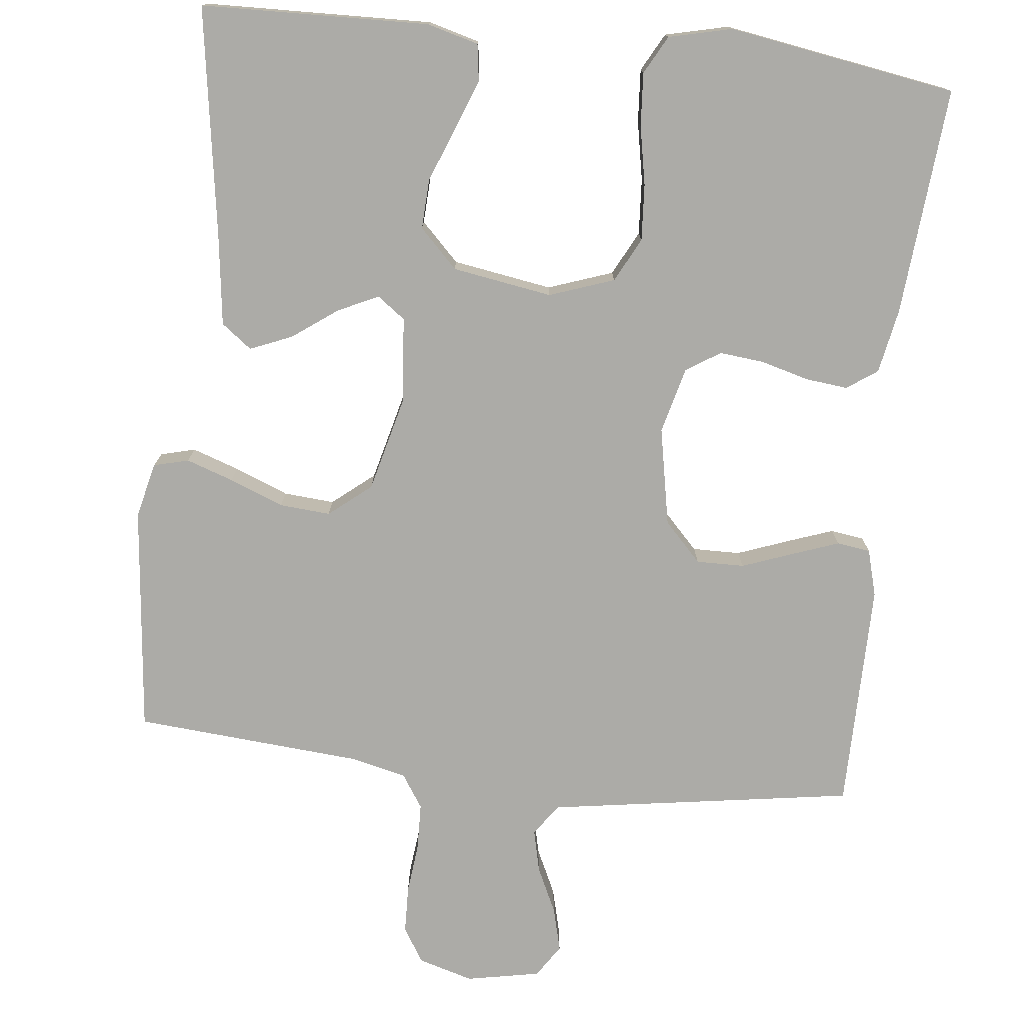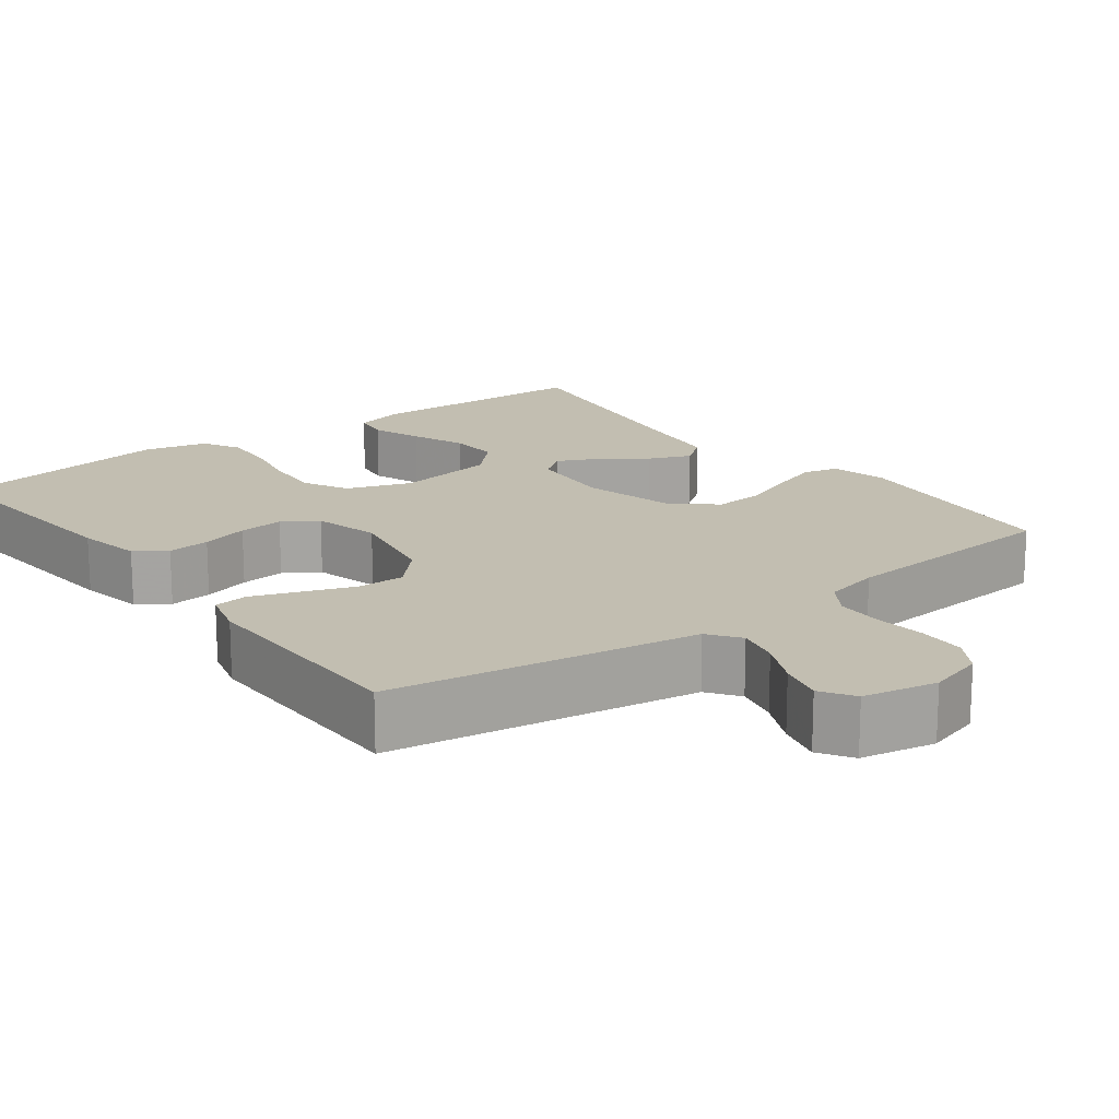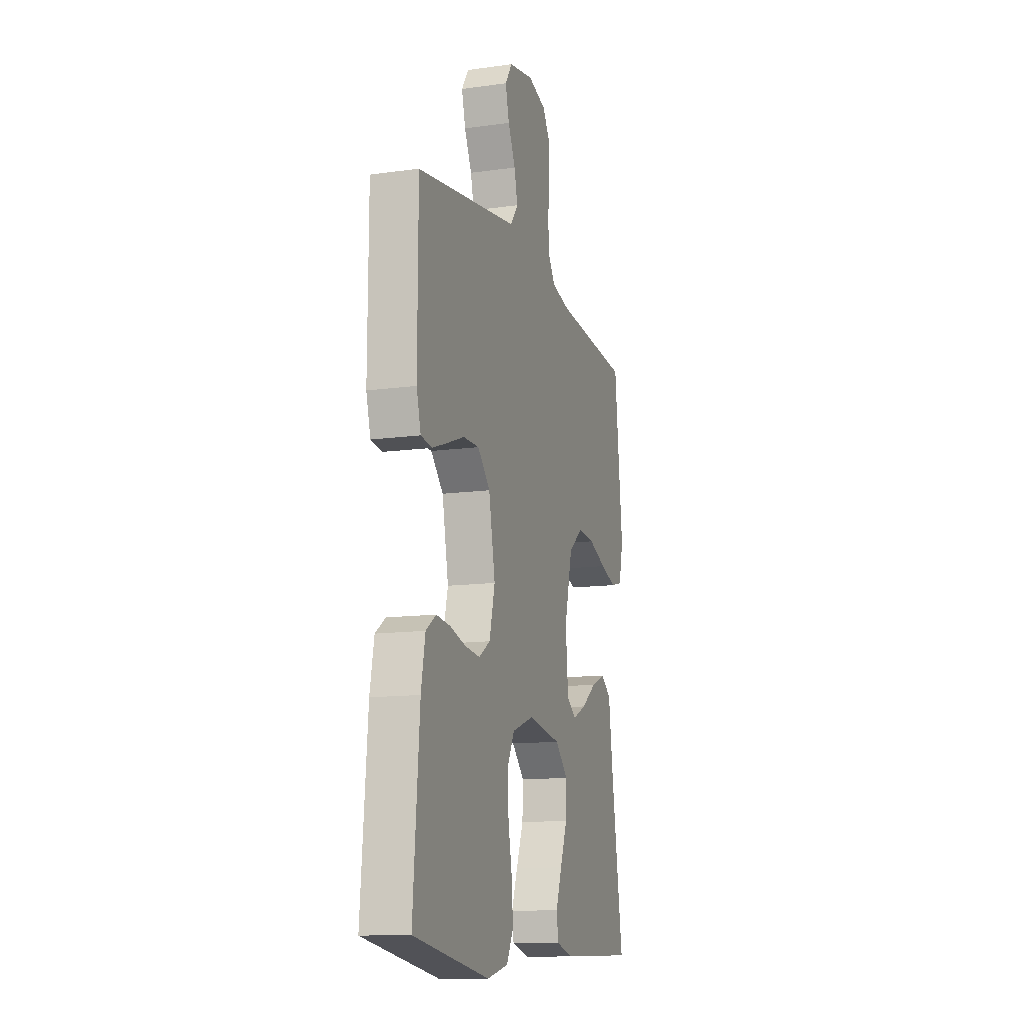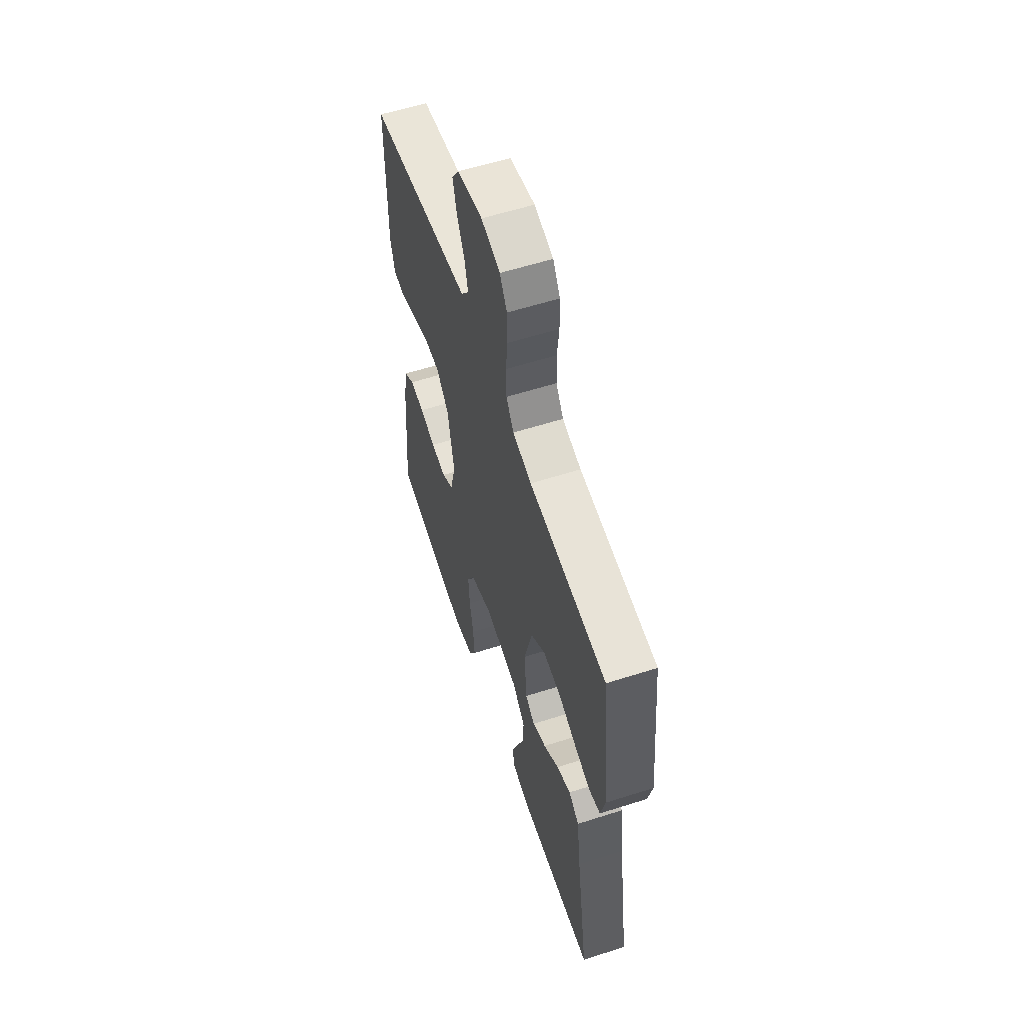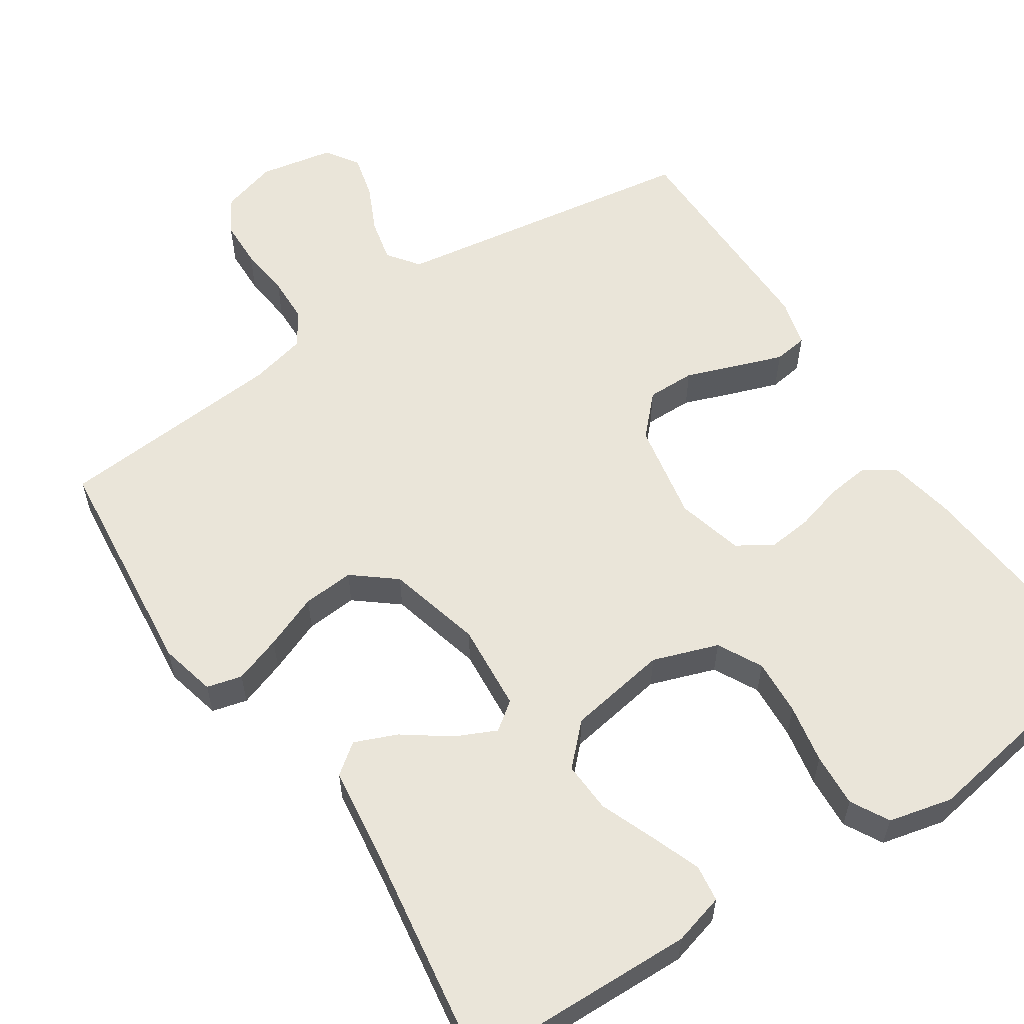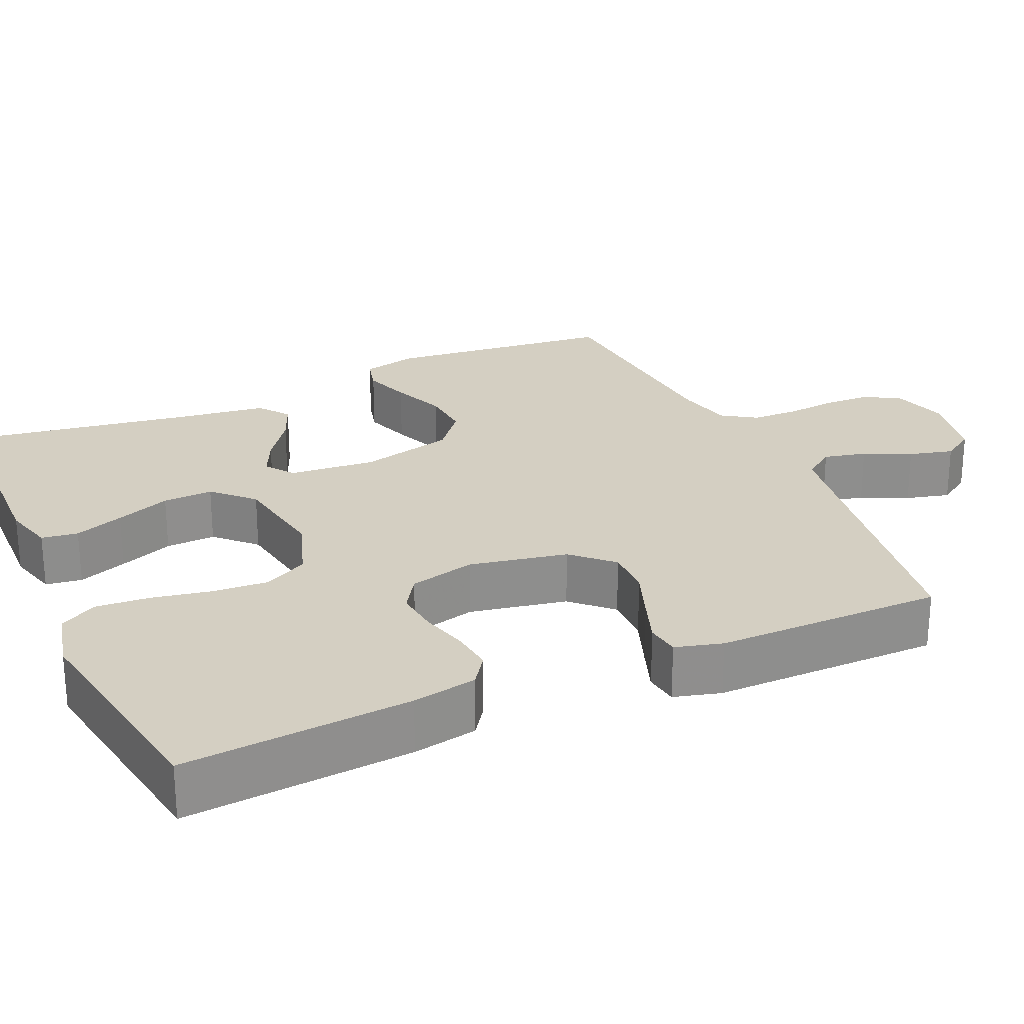
<metadata>
{"format":"obj","ext":"obj","renderer":"f3d","projection":"perspective","resolution":1024,"background":"white","views":[{"elev":-76.2,"azim":173.6,"up":"+Y"},{"elev":17.1,"azim":-37.2,"up":"+Y"},{"elev":-12.8,"azim":-72.3,"up":"+Z"},{"elev":58.5,"azim":71.7,"up":"+Z"},{"elev":58.3,"azim":146.2,"up":"+Y"},{"elev":25.4,"azim":-114.2,"up":"+Y"}]}
</metadata>
<code>
v -0.5 0.07 -0.5
v -0.475 0.07 -0.2
v -0.459 0.07 -0.115
v -0.419 0.07 -0.087
v -0.363 0.07 -0.093
v -0.301 0.07 -0.11
v -0.242 0.07 -0.116
v -0.197 0.07 -0.087
v -0.175 0.07 0
v -0.2 0.07 0.129
v -0.249 0.07 0.18
v -0.312 0.07 0.179
v -0.379 0.07 0.154
v -0.44 0.07 0.132
v -0.484 0.07 0.138
v -0.501 0.07 0.2
v -0.5 0.07 0.5
v -0.2 0.07 0.547
v -0.098 0.07 0.563
v -0.068 0.07 0.604
v -0.081 0.07 0.66
v -0.11 0.07 0.721
v -0.125 0.07 0.779
v -0.097 0.07 0.822
v 0 0.07 0.841
v 0.073 0.07 0.82
v 0.101 0.07 0.774
v 0.103 0.07 0.712
v 0.096 0.07 0.645
v 0.098 0.07 0.584
v 0.127 0.07 0.54
v 0.2 0.07 0.523
v 0.5 0.07 0.5
v 0.532 0.07 0.2
v 0.515 0.07 0.127
v 0.469 0.07 0.115
v 0.407 0.07 0.136
v 0.336 0.07 0.164
v 0.269 0.07 0.169
v 0.214 0.07 0.124
v 0.183 0.07 0
v 0.193 0.07 -0.114
v 0.23 0.07 -0.141
v 0.283 0.07 -0.116
v 0.342 0.07 -0.073
v 0.397 0.07 -0.05
v 0.437 0.07 -0.08
v 0.453 0.07 -0.2
v 0.5 0.07 -0.5
v 0.2 0.07 -0.509
v 0.133 0.07 -0.491
v 0.126 0.07 -0.443
v 0.15 0.07 -0.378
v 0.178 0.07 -0.306
v 0.181 0.07 -0.24
v 0.131 0.07 -0.19
v 0 0.07 -0.169
v -0.085 0.07 -0.199
v -0.115 0.07 -0.257
v -0.11 0.07 -0.331
v -0.095 0.07 -0.408
v -0.09 0.07 -0.478
v -0.117 0.07 -0.528
v -0.2 0.07 -0.548
v -0.5 0 -0.5
v -0.475 0 -0.2
v -0.459 0 -0.115
v -0.419 0 -0.087
v -0.363 0 -0.093
v -0.301 0 -0.11
v -0.242 0 -0.116
v -0.197 0 -0.087
v -0.175 0 0
v -0.2 0 0.129
v -0.249 0 0.18
v -0.312 0 0.179
v -0.379 0 0.154
v -0.44 0 0.132
v -0.484 0 0.138
v -0.501 0 0.2
v -0.5 0 0.5
v -0.2 0 0.547
v -0.098 0 0.563
v -0.068 0 0.604
v -0.081 0 0.66
v -0.11 0 0.721
v -0.125 0 0.779
v -0.097 0 0.822
v 0 0 0.841
v 0.073 0 0.82
v 0.101 0 0.774
v 0.103 0 0.712
v 0.096 0 0.645
v 0.098 0 0.584
v 0.127 0 0.54
v 0.2 0 0.523
v 0.5 0 0.5
v 0.532 0 0.2
v 0.515 0 0.127
v 0.469 0 0.115
v 0.407 0 0.136
v 0.336 0 0.164
v 0.269 0 0.169
v 0.214 0 0.124
v 0.183 0 0
v 0.193 0 -0.114
v 0.23 0 -0.141
v 0.283 0 -0.116
v 0.342 0 -0.073
v 0.397 0 -0.05
v 0.437 0 -0.08
v 0.453 0 -0.2
v 0.5 0 -0.5
v 0.2 0 -0.509
v 0.133 0 -0.491
v 0.126 0 -0.443
v 0.15 0 -0.378
v 0.178 0 -0.306
v 0.181 0 -0.24
v 0.131 0 -0.19
v 0 0 -0.169
v -0.085 0 -0.199
v -0.115 0 -0.257
v -0.11 0 -0.331
v -0.095 0 -0.408
v -0.09 0 -0.478
v -0.117 0 -0.528
v -0.2 0 -0.548
f 4 5 6
f 3 4 6
f 2 3 6
f 1 2 6
f 64 1 6
f 63 64 6
f 62 63 6
f 61 62 6
f 60 61 6
f 59 60 6 7
f 58 59 7 8
f 57 58 8 9
f 56 57 9 10
f 52 53 54
f 51 52 54
f 50 51 54
f 49 50 54
f 48 49 54
f 48 54 55
f 47 48 55
f 46 47 55
f 45 46 55
f 44 45 55
f 43 44 55 56
f 36 37 38
f 35 36 38
f 34 35 38
f 33 34 38
f 32 33 38
f 31 32 38 39
f 30 31 39 40
f 27 28 29
f 26 27 29
f 25 26 29
f 24 25 29
f 23 24 29
f 22 23 29
f 21 22 29
f 20 21 29 30
f 30 40 41
f 20 30 41
f 19 20 41
f 16 17 18
f 15 16 18
f 14 15 18
f 13 14 18
f 12 13 18
f 11 12 18 19
f 56 10 11
f 43 56 11
f 42 43 11
f 11 19 41 42
f 70 69 68
f 70 68 67
f 70 67 66
f 70 66 65
f 70 65 128
f 70 128 127
f 70 127 126
f 70 126 125
f 70 125 124
f 71 70 124 123
f 72 71 123 122
f 73 72 122 121
f 74 73 121 120
f 118 117 116
f 118 116 115
f 118 115 114
f 118 114 113
f 118 113 112
f 119 118 112
f 119 112 111
f 119 111 110
f 119 110 109
f 119 109 108
f 120 119 108 107
f 102 101 100
f 102 100 99
f 102 99 98
f 102 98 97
f 102 97 96
f 103 102 96 95
f 104 103 95 94
f 93 92 91
f 93 91 90
f 93 90 89
f 93 89 88
f 93 88 87
f 93 87 86
f 93 86 85
f 94 93 85 84
f 105 104 94
f 105 94 84
f 105 84 83
f 82 81 80
f 82 80 79
f 82 79 78
f 82 78 77
f 82 77 76
f 83 82 76 75
f 75 74 120
f 75 120 107
f 75 107 106
f 106 105 83 75
f 1 65 66 2
f 2 66 67 3
f 3 67 68 4
f 4 68 69 5
f 5 69 70 6
f 6 70 71 7
f 7 71 72 8
f 8 72 73 9
f 9 73 74 10
f 10 74 75 11
f 11 75 76 12
f 12 76 77 13
f 13 77 78 14
f 14 78 79 15
f 15 79 80 16
f 16 80 81 17
f 17 81 82 18
f 18 82 83 19
f 19 83 84 20
f 20 84 85 21
f 21 85 86 22
f 22 86 87 23
f 23 87 88 24
f 24 88 89 25
f 25 89 90 26
f 26 90 91 27
f 27 91 92 28
f 28 92 93 29
f 29 93 94 30
f 30 94 95 31
f 31 95 96 32
f 32 96 97 33
f 33 97 98 34
f 34 98 99 35
f 35 99 100 36
f 36 100 101 37
f 37 101 102 38
f 38 102 103 39
f 39 103 104 40
f 40 104 105 41
f 41 105 106 42
f 42 106 107 43
f 43 107 108 44
f 44 108 109 45
f 45 109 110 46
f 46 110 111 47
f 47 111 112 48
f 48 112 113 49
f 49 113 114 50
f 50 114 115 51
f 51 115 116 52
f 52 116 117 53
f 53 117 118 54
f 54 118 119 55
f 55 119 120 56
f 56 120 121 57
f 57 121 122 58
f 58 122 123 59
f 59 123 124 60
f 60 124 125 61
f 61 125 126 62
f 62 126 127 63
f 63 127 128 64
f 64 128 65 1

</code>
